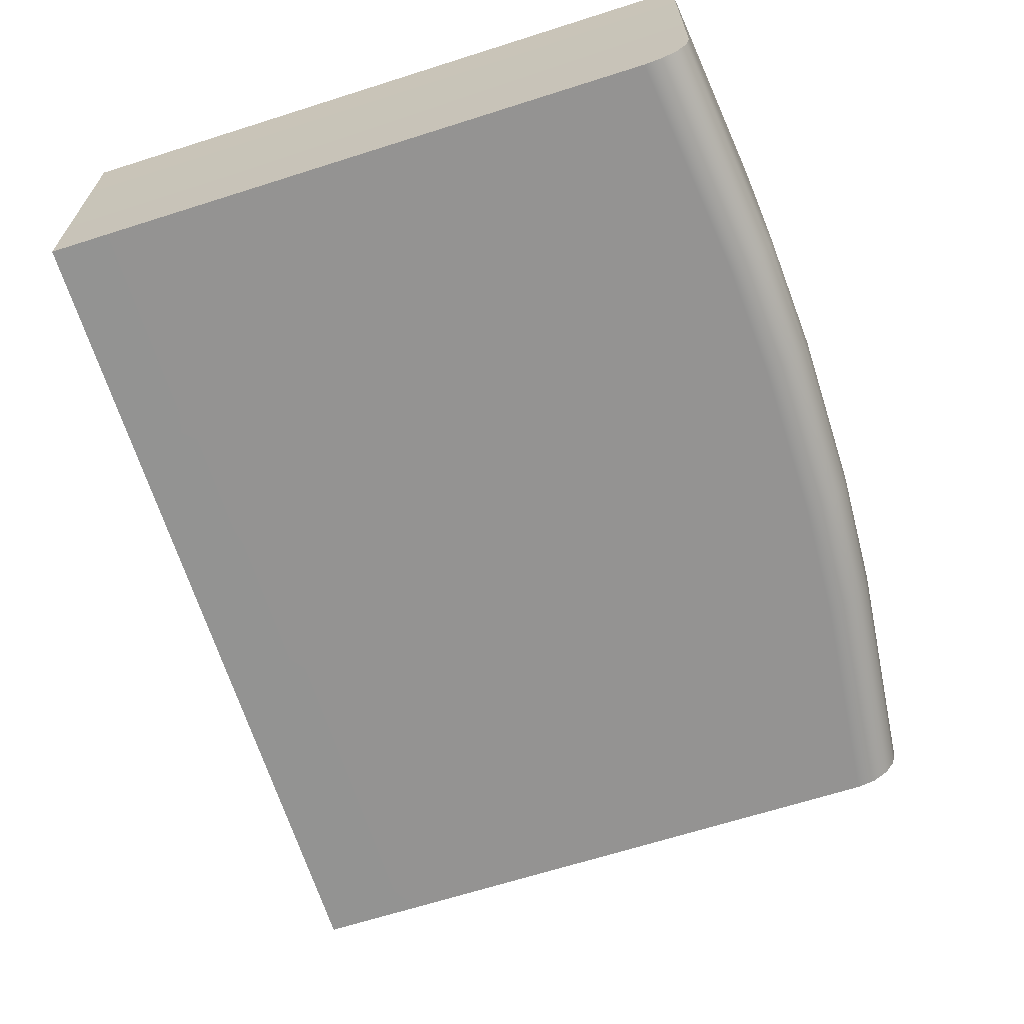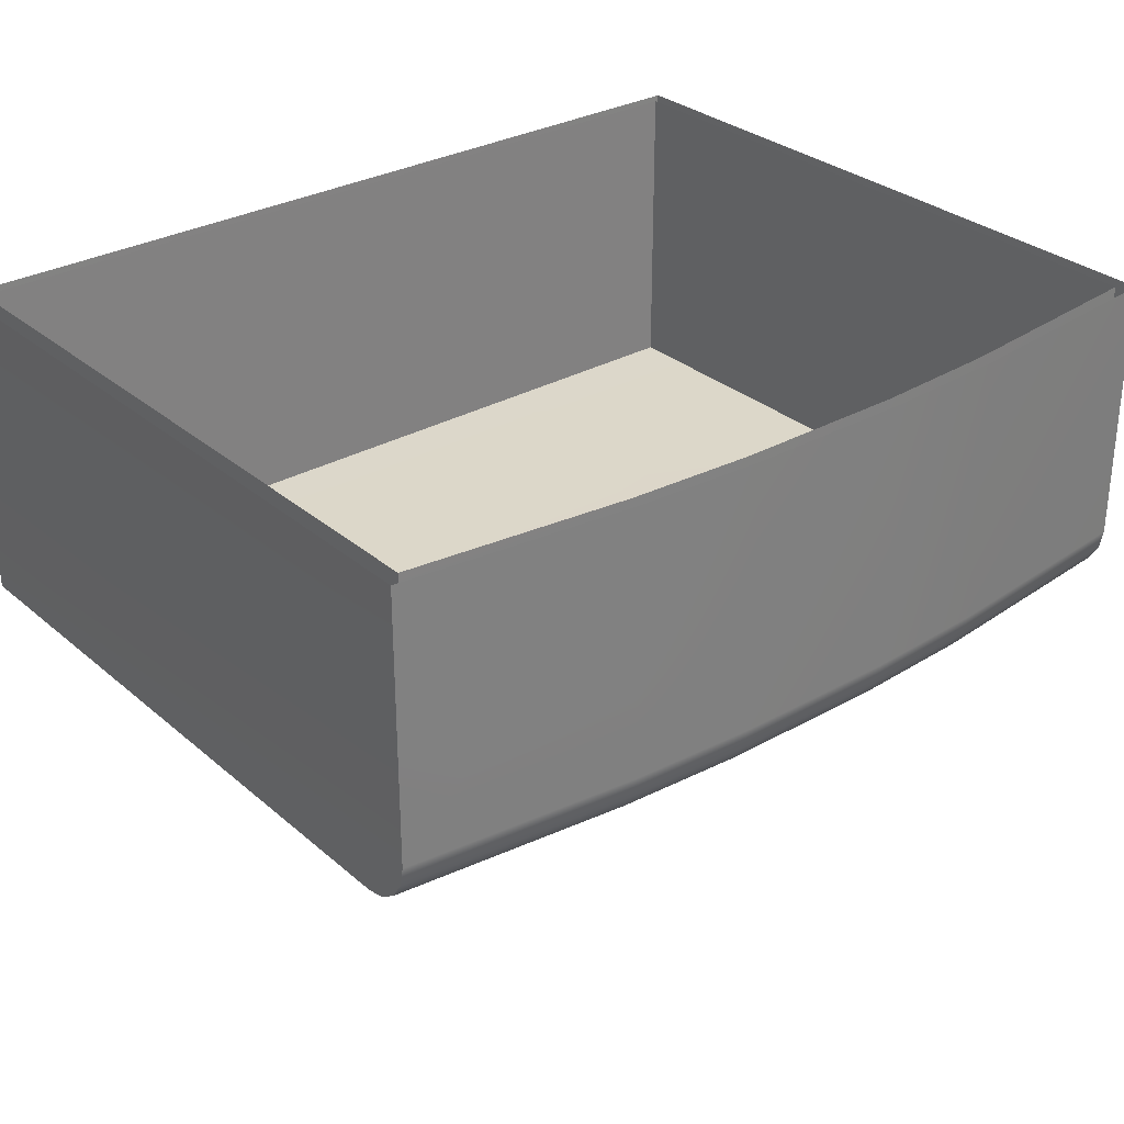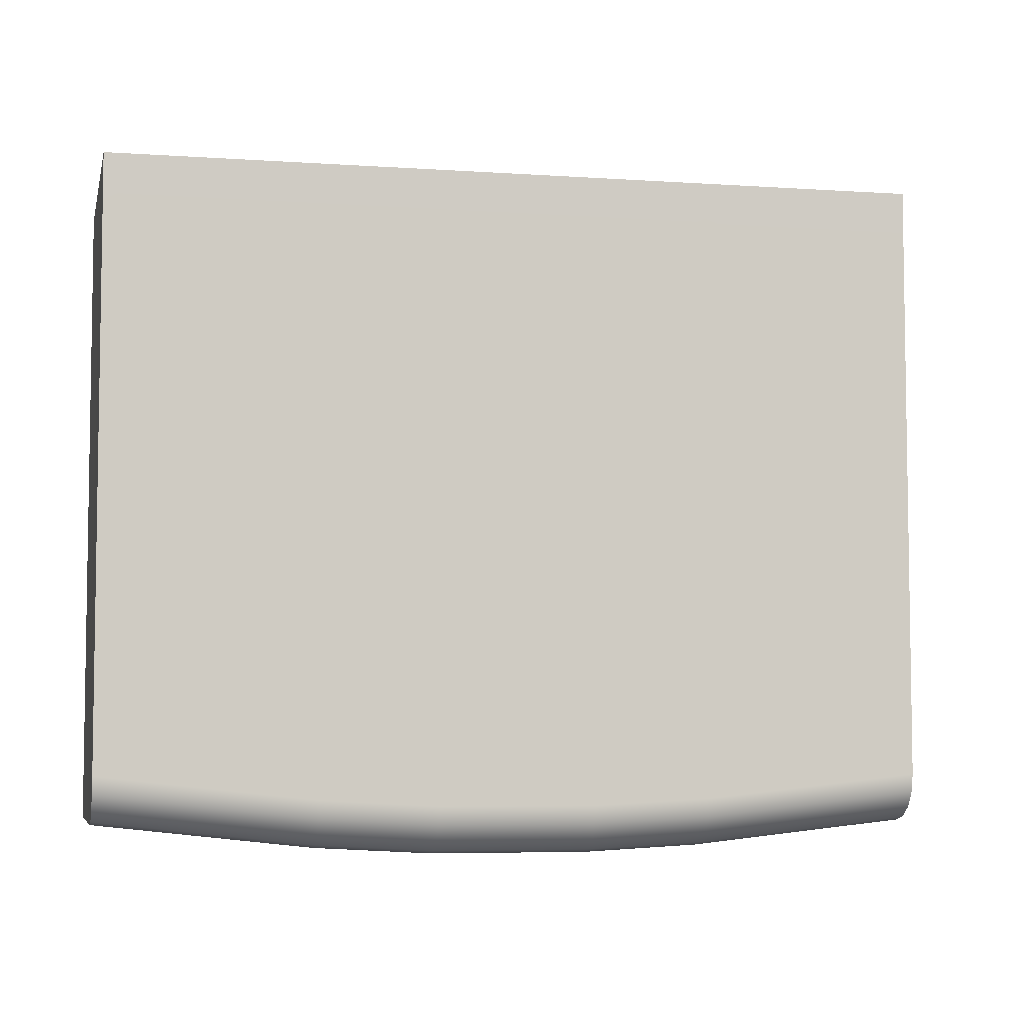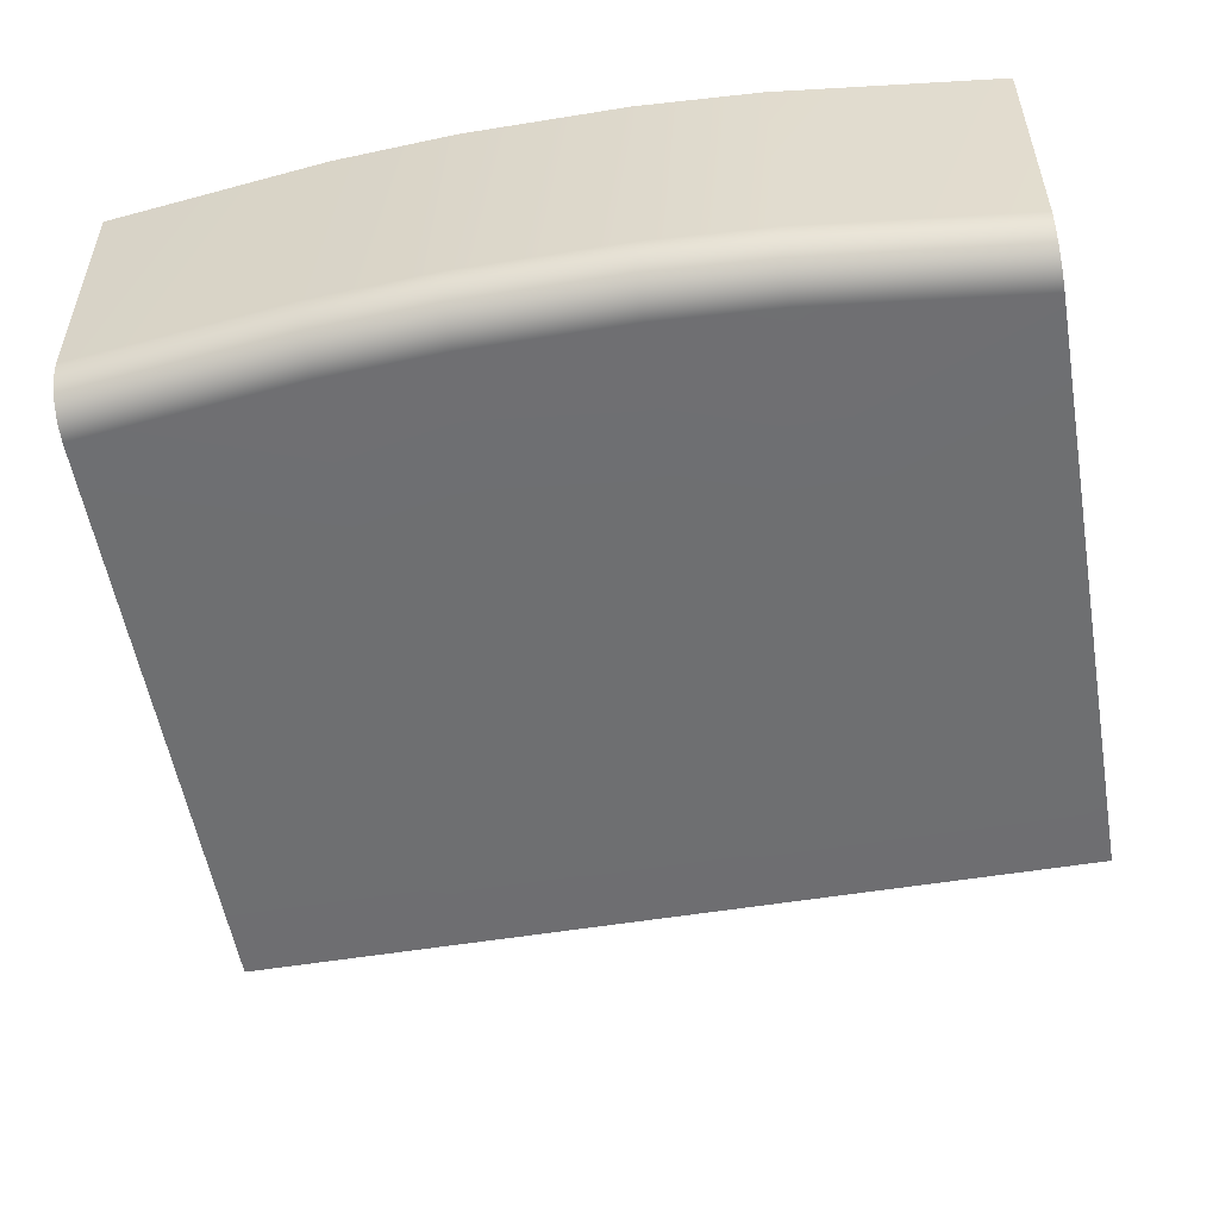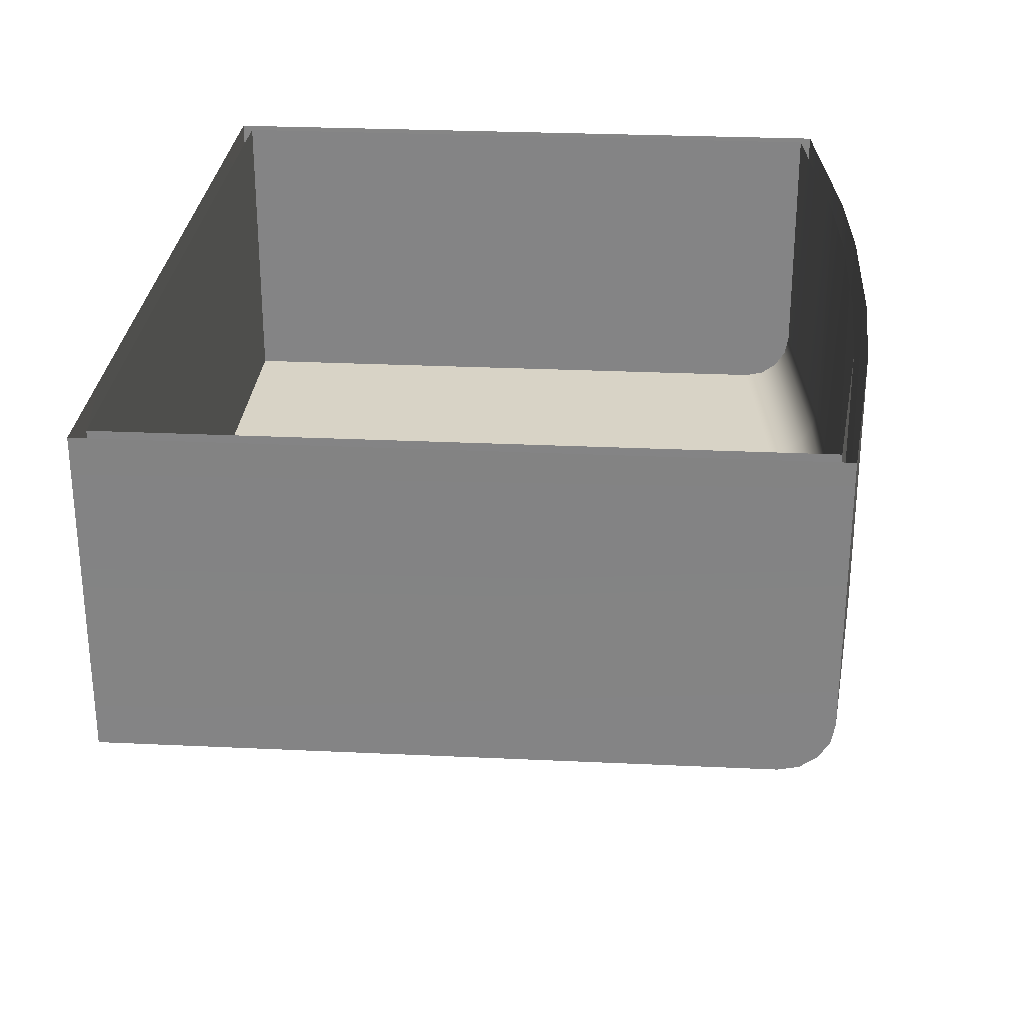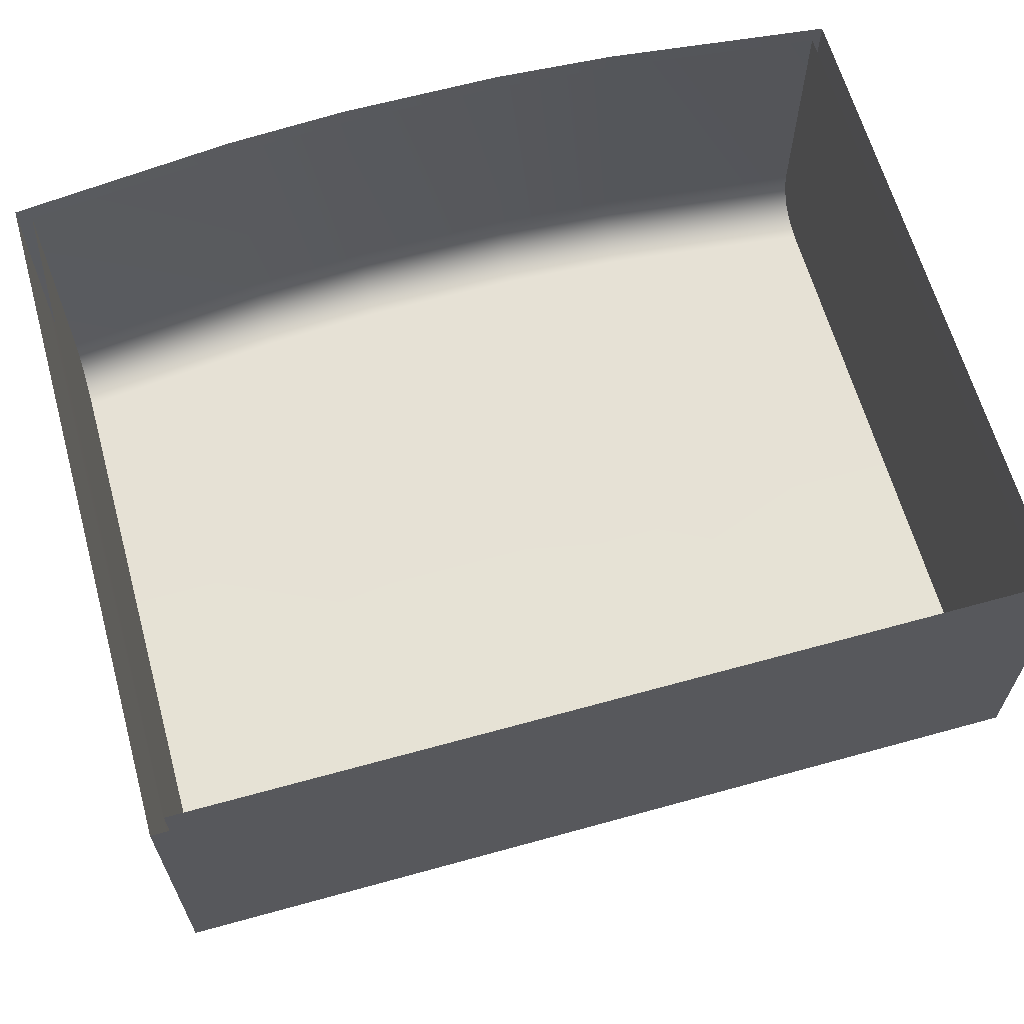
<metadata>
{"format":"obj","ext":"obj","renderer":"f3d","projection":"perspective","resolution":1024,"background":"white","views":[{"elev":-66.7,"azim":-72.3,"up":"+Z"},{"elev":30.4,"azim":-39.3,"up":"+Z"},{"elev":-5.8,"azim":168.0,"up":"+Y"},{"elev":-54.4,"azim":9.8,"up":"+Z"},{"elev":27.9,"azim":-85.9,"up":"+Z"},{"elev":63.9,"azim":164.4,"up":"+Z"}]}
</metadata>
<code>
o FridgeDrawer2_22_FridgeDrawer2D4_2_GeomSubset_4
v -0.04444 0.04227 -0.8956
v -0.04443 0.04227 -0.8956
v -0.04444 0.04228 -0.8956
v -0.04443 0.04228 -0.8956
v -0.04444 0.04227 -0.8956
v -0.04443 0.04227 -0.8956
v -0.04444 0.04228 -0.8956
v -0.04443 0.04228 -0.8956
v -0.04444 0.04227 -0.8956
v -0.04443 0.04227 -0.8956
v -0.04444 0.04228 -0.8956
v -0.04443 0.04228 -0.8956
v -0.04444 0.04227 -0.8956
v -0.04443 0.04227 -0.8956
v -0.04444 0.04228 -0.8956
v -0.04443 0.04228 -0.8956
v -0.04444 0.04227 -0.8956
v -0.04443 0.04227 -0.8956
v -0.04444 0.04228 -0.8956
v -0.04443 0.04228 -0.8956
v -0.04444 0.04227 -0.8956
v -0.04443 0.04227 -0.8956
v -0.04444 0.04228 -0.8956
v -0.04443 0.04228 -0.8956
v -0.04444 0.04227 -0.8956
v -0.04443 0.04227 -0.8956
v -0.04444 0.04228 -0.8956
v -0.04443 0.04228 -0.8956
v -0.05905 0.2194 -0.4923
v 0.5339 0.2194 -0.4923
v -0.05905 -0.2488 -0.4923
v 0.5339 -0.2488 -0.4923
v 0.181 0.2194 -0.4923
v 0.09623 0.2194 -0.4923
v 0.3786 0.2194 -0.4923
v 0.2939 0.2194 -0.4923
v 0.181 -0.2705 -0.4923
v 0.09656 -0.2659 -0.4923
v 0.3783 -0.2659 -0.4923
v 0.2939 -0.2705 -0.4923
v 0.09623 0.2194 -0.7181
v -0.05905 0.2194 -0.7181
v 0.3786 0.2194 -0.7181
v 0.5339 0.2194 -0.7181
v 0.2939 0.2194 -0.7181
v 0.181 0.2194 -0.7181
v -0.04867 0.2104 -0.4923
v 0.5235 0.2104 -0.4923
v -0.04867 -0.2408 -0.4923
v 0.5235 -0.2408 -0.4923
v 0.181 0.2104 -0.4923
v 0.09623 0.2104 -0.4923
v 0.3786 0.2104 -0.4923
v 0.2939 0.2104 -0.4923
v 0.1813 -0.2615 -0.4923
v 0.09754 -0.2569 -0.4923
v 0.3773 -0.2569 -0.4923
v 0.2936 -0.2615 -0.4923
v -0.04867 0.2104 -0.7093
v 0.5235 0.2104 -0.7093
v 0.181 0.2104 -0.7093
v 0.09623 0.2104 -0.7093
v 0.3786 0.2104 -0.7093
v 0.2939 0.2104 -0.7093
v -0.05905 0.2194 -0.5007
v 0.09623 0.2194 -0.5007
v -0.05905 -0.2488 -0.5007
v 0.09656 -0.2659 -0.5007
v 0.5339 -0.2488 -0.5007
v 0.3783 -0.2659 -0.5007
v 0.5339 0.2194 -0.5007
v 0.3786 0.2194 -0.5007
v 0.2939 -0.2705 -0.5007
v 0.181 -0.2705 -0.5007
v 0.181 0.2194 -0.5007
v 0.2939 0.2194 -0.5007
v 0.2936 -0.2615 -0.5007
v 0.3773 -0.2569 -0.5007
v 0.5235 -0.2408 -0.5007
v 0.5235 0.2104 -0.5007
v 0.3786 0.2104 -0.5007
v 0.2939 0.2104 -0.5007
v 0.181 0.2104 -0.5007
v 0.09623 0.2104 -0.5007
v -0.04867 0.2104 -0.5007
v -0.04867 -0.2408 -0.5007
v 0.09754 -0.2569 -0.5007
v 0.1813 -0.2615 -0.5007
v -0.06047 0.2207 -0.494
v 0.5353 0.2207 -0.494
v -0.06047 -0.2499 -0.494
v 0.5353 -0.2499 -0.494
v 0.181 0.2207 -0.494
v 0.09623 0.2207 -0.494
v 0.3786 0.2207 -0.494
v 0.2939 0.2207 -0.494
v 0.1809 -0.2718 -0.494
v 0.09643 -0.2672 -0.494
v 0.3784 -0.2672 -0.494
v 0.2939 -0.2718 -0.494
v -0.06047 0.2207 -0.499
v 0.09623 0.2207 -0.499
v -0.06047 -0.2499 -0.499
v 0.09643 -0.2672 -0.499
v 0.5353 -0.2499 -0.499
v 0.3784 -0.2672 -0.499
v 0.5353 0.2207 -0.499
v 0.3786 0.2207 -0.499
v 0.2939 -0.2718 -0.499
v 0.1809 -0.2718 -0.499
v 0.181 0.2207 -0.499
v 0.2939 0.2207 -0.499
v 0.09656 -0.2659 -0.6828
v 0.09654 -0.2318 -0.7181
v -0.05905 -0.2488 -0.6828
v -0.05905 -0.2147 -0.7181
v 0.3783 -0.2318 -0.7181
v 0.3783 -0.2659 -0.6828
v 0.5339 -0.2147 -0.7181
v 0.5339 -0.2488 -0.6828
v 0.181 -0.2364 -0.7181
v 0.181 -0.2705 -0.6828
v 0.2939 -0.2705 -0.6828
v 0.2939 -0.2364 -0.7181
v -0.04867 -0.2067 -0.7093
v -0.04867 -0.2408 -0.674
v 0.5235 -0.2408 -0.674
v 0.5235 -0.2067 -0.7093
v 0.1813 -0.2273 -0.7093
v 0.1813 -0.2615 -0.674
v 0.09754 -0.2569 -0.674
v 0.09744 -0.2227 -0.7093
v 0.3774 -0.2227 -0.7093
v 0.3773 -0.2569 -0.674
v 0.2936 -0.2273 -0.7093
v 0.2936 -0.2615 -0.674
v 0.3783 -0.2448 -0.7154
v 0.2939 -0.2495 -0.7154
v 0.3783 -0.2559 -0.7078
v 0.2939 -0.2605 -0.7078
v 0.3783 -0.2633 -0.6963
v 0.2939 -0.2679 -0.6963
v 0.181 -0.2495 -0.7154
v 0.09655 -0.2448 -0.7154
v 0.181 -0.2605 -0.7078
v 0.09656 -0.2559 -0.7078
v 0.181 -0.2679 -0.6963
v 0.09656 -0.2633 -0.6963
v 0.5339 -0.2277 -0.7154
v 0.5339 -0.2388 -0.7078
v 0.5339 -0.2462 -0.6963
v -0.05905 -0.2277 -0.7154
v -0.05905 -0.2388 -0.7078
v -0.05905 -0.2462 -0.6963
v -0.04867 -0.2197 -0.7066
v 0.09748 -0.2358 -0.7066
v -0.04867 -0.2308 -0.6989
v 0.09751 -0.2469 -0.6989
v -0.04867 -0.2382 -0.6875
v 0.09753 -0.2543 -0.6875
v 0.3774 -0.2358 -0.7066
v 0.5235 -0.2197 -0.7066
v 0.3774 -0.2469 -0.6989
v 0.5235 -0.2308 -0.6989
v 0.3773 -0.2543 -0.6875
v 0.5235 -0.2382 -0.6875
v 0.1813 -0.2404 -0.7066
v 0.2936 -0.2404 -0.7066
v 0.1813 -0.2515 -0.6989
v 0.2936 -0.2515 -0.6989
v 0.1813 -0.2589 -0.6875
v 0.2936 -0.2589 -0.6875
f 17 18 20 19
f 136 130 88 77
f 131 87 88 130
f 131 126 86 87
f 126 159 157 155 125 59 85 86
f 60 128 162 164 166 127 79 80
f 134 78 79 127
f 134 136 77 78
f 123 118 70 73
f 74 68 113 122
f 122 123 73 74
f 66 41 42 65
f 120 151 150 149 119 44 71 69
f 118 120 69 70
f 115 113 68 67
f 42 116 152 153 154 115 67 65
f 71 44 43 72
f 135 133 63 64
f 76 45 46 75
f 75 46 41 66
f 62 132 129 61
f 61 129 135 64
f 72 43 45 76
f 128 60 63 133
f 62 59 125 132
f 116 42 41 114
f 81 63 60 80
f 82 64 63 81
f 83 61 64 82
f 84 62 61 83
f 85 59 62 84
f 44 119 117 43
f 46 45 124 121
f 121 114 41 46
f 45 43 117 124
f 124 117 137 138
f 138 137 139 140
f 140 139 141 142
f 142 141 118 123
f 114 121 143 144
f 144 143 145 146
f 146 145 147 148
f 148 147 122 113
f 121 124 138 143
f 143 138 140 145
f 145 140 142 147
f 147 142 123 122
f 117 119 149 137
f 137 149 150 139
f 139 150 151 141
f 141 151 120 118
f 116 114 144 152
f 152 144 146 153
f 153 146 148 154
f 154 148 113 115
f 132 125 155 156
f 156 155 157 158
f 158 157 159 160
f 160 159 126 131
f 128 133 161 162
f 162 161 163 164
f 164 163 165 166
f 166 165 134 127
f 135 129 167 168
f 168 167 169 170
f 170 169 171 172
f 172 171 130 136
f 129 132 156 167
f 167 156 158 169
f 169 158 160 171
f 171 160 131 130
f 133 135 168 161
f 161 168 170 163
f 163 170 172 165
f 165 172 136 134

</code>
